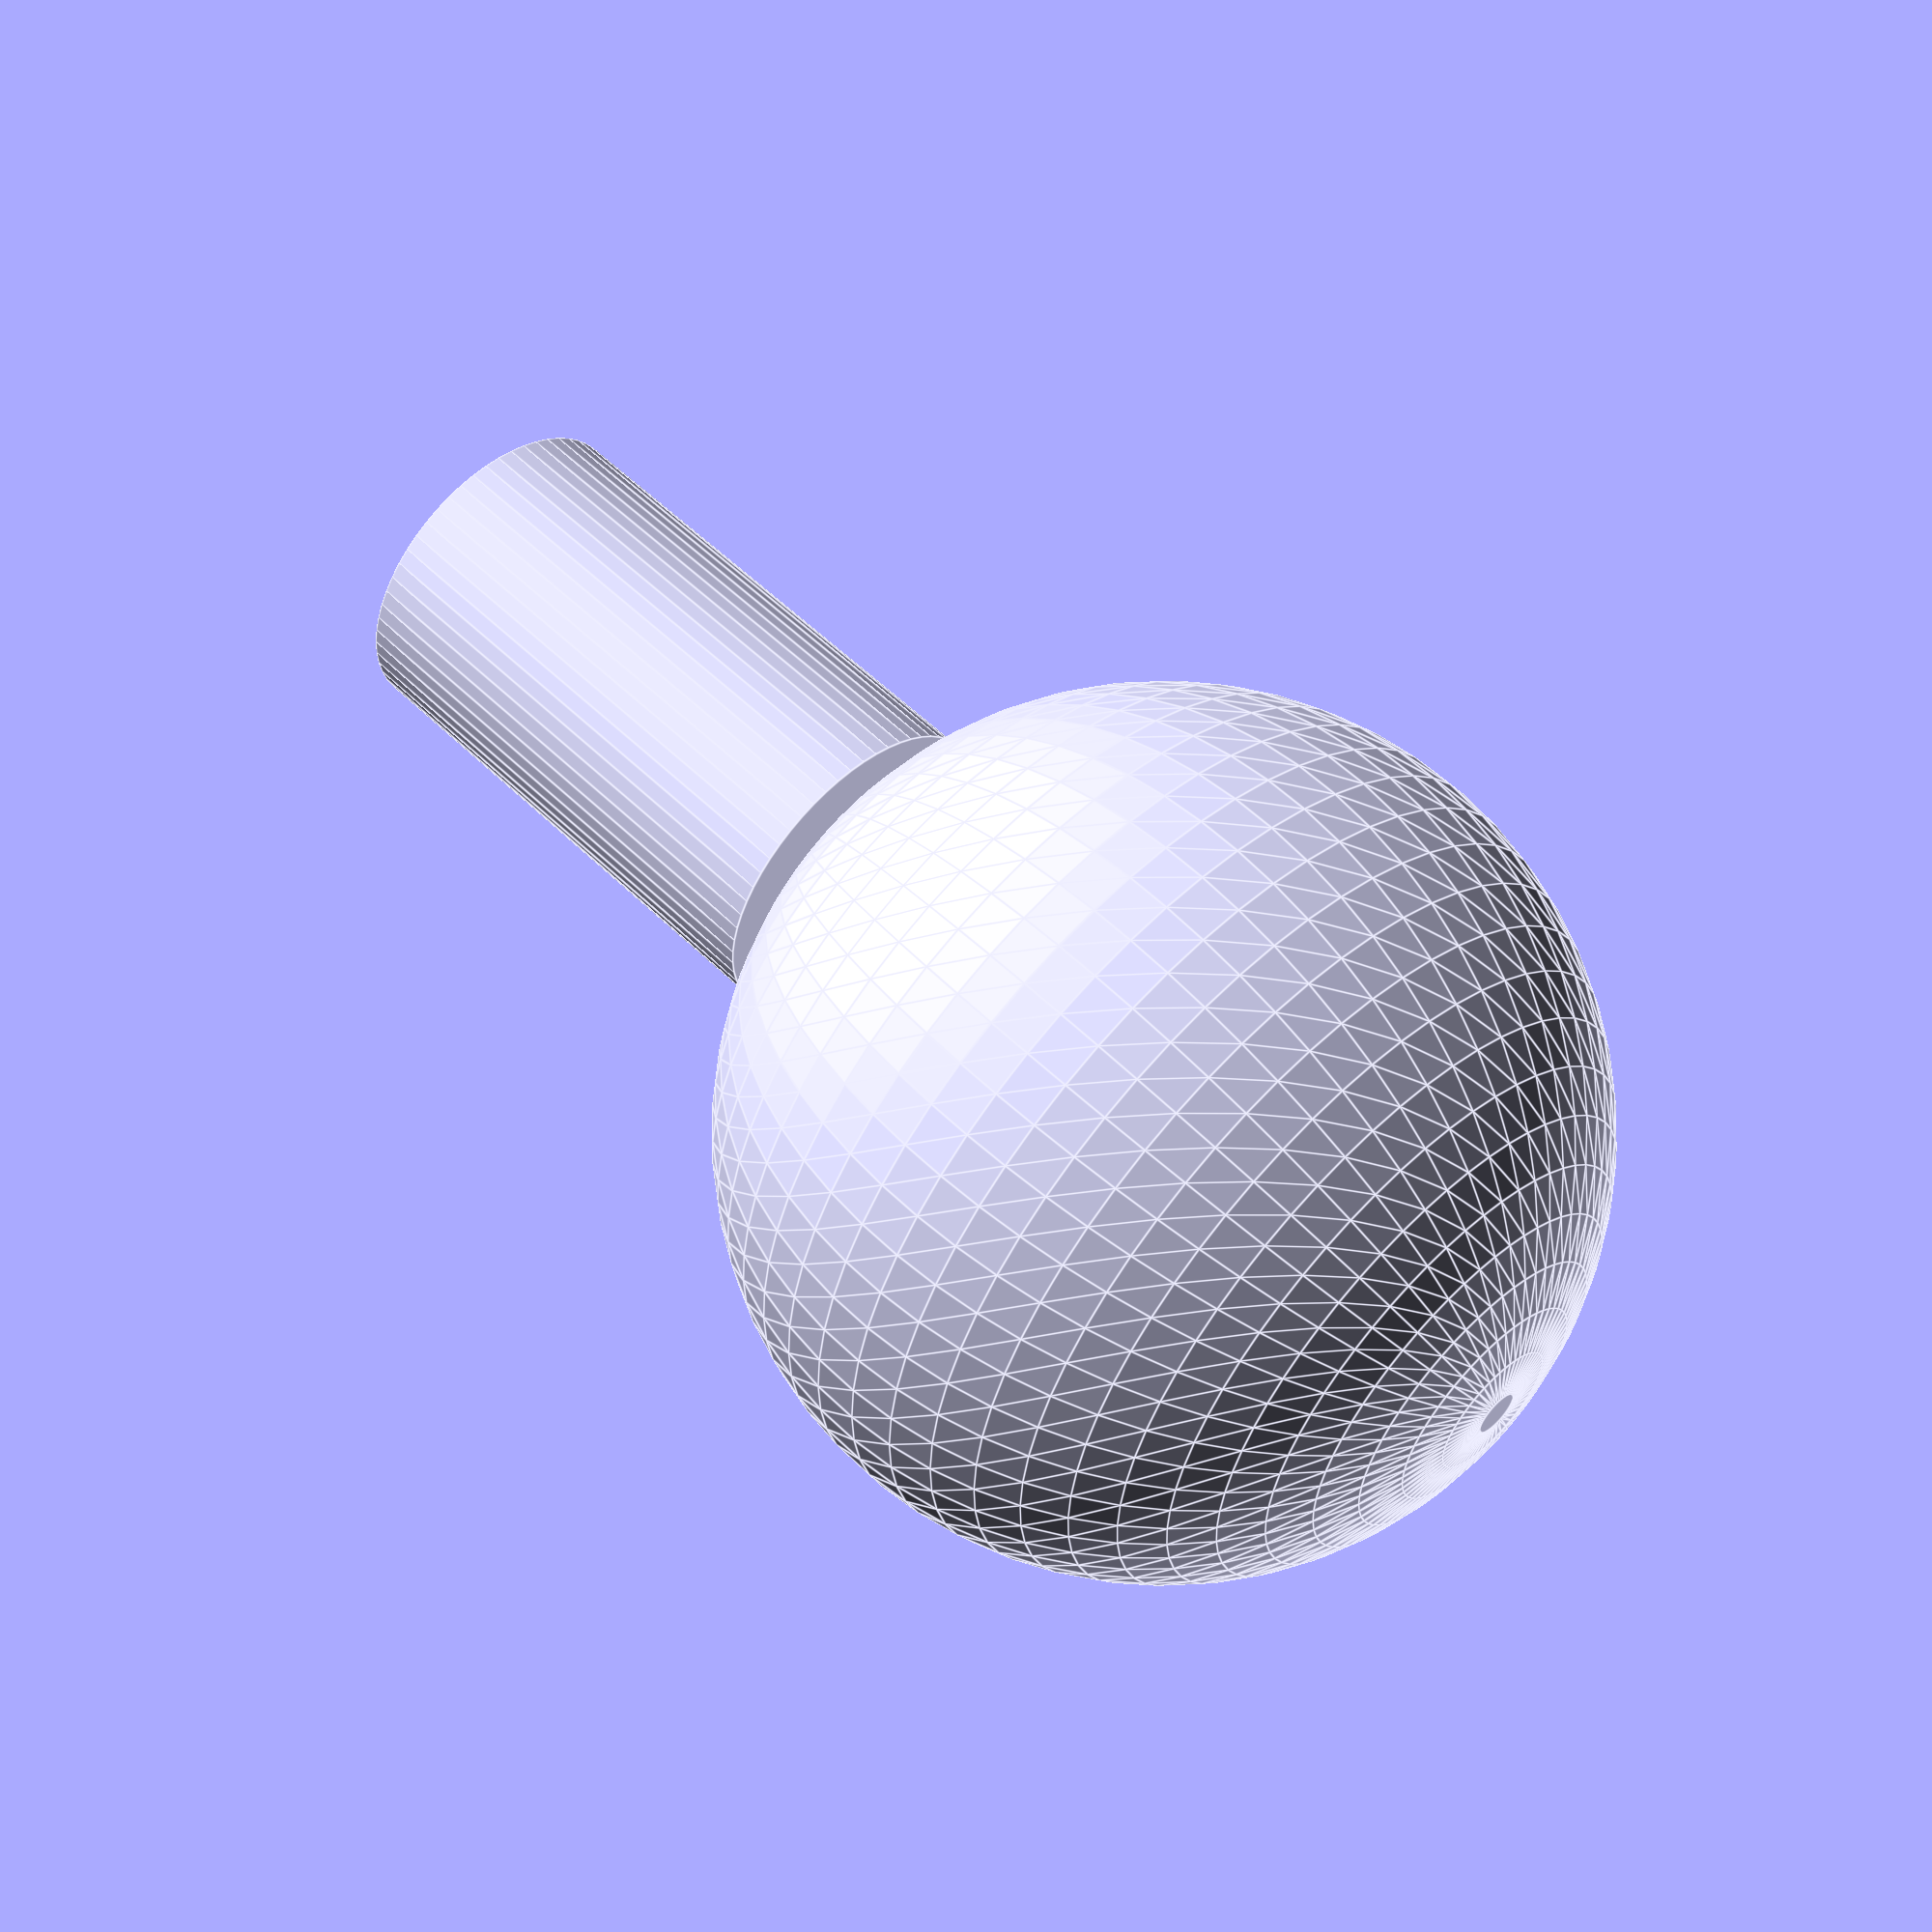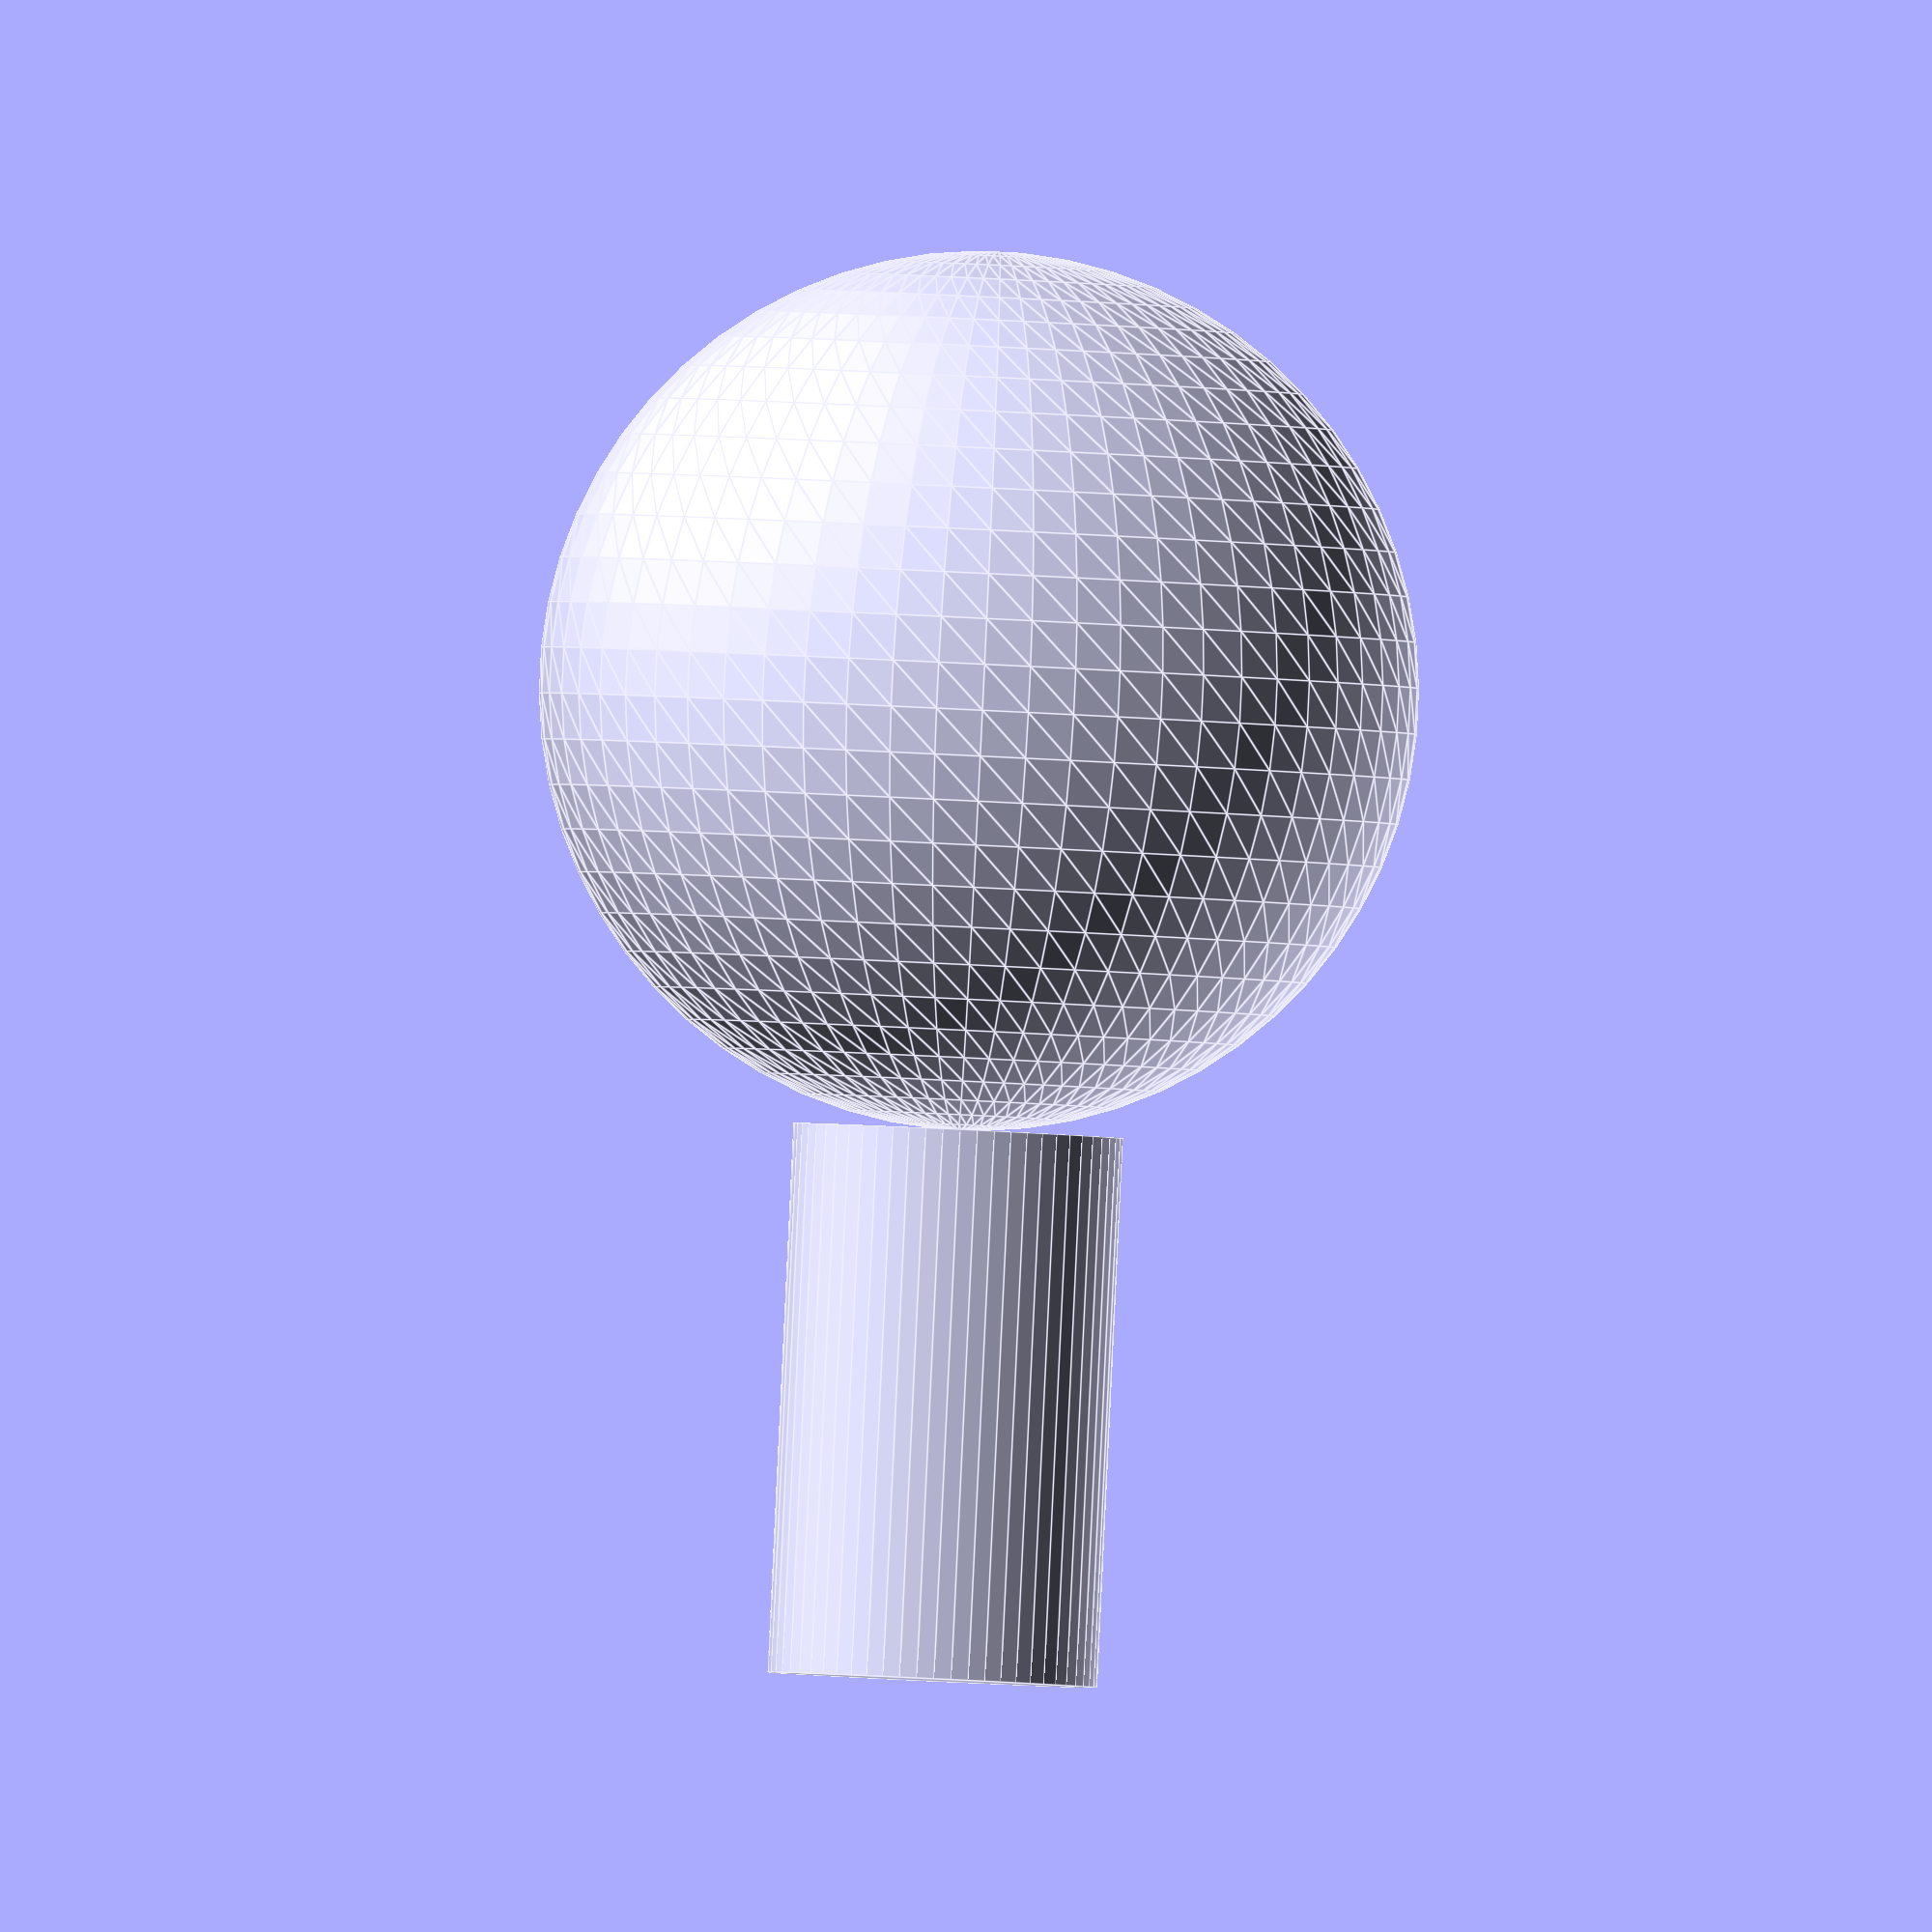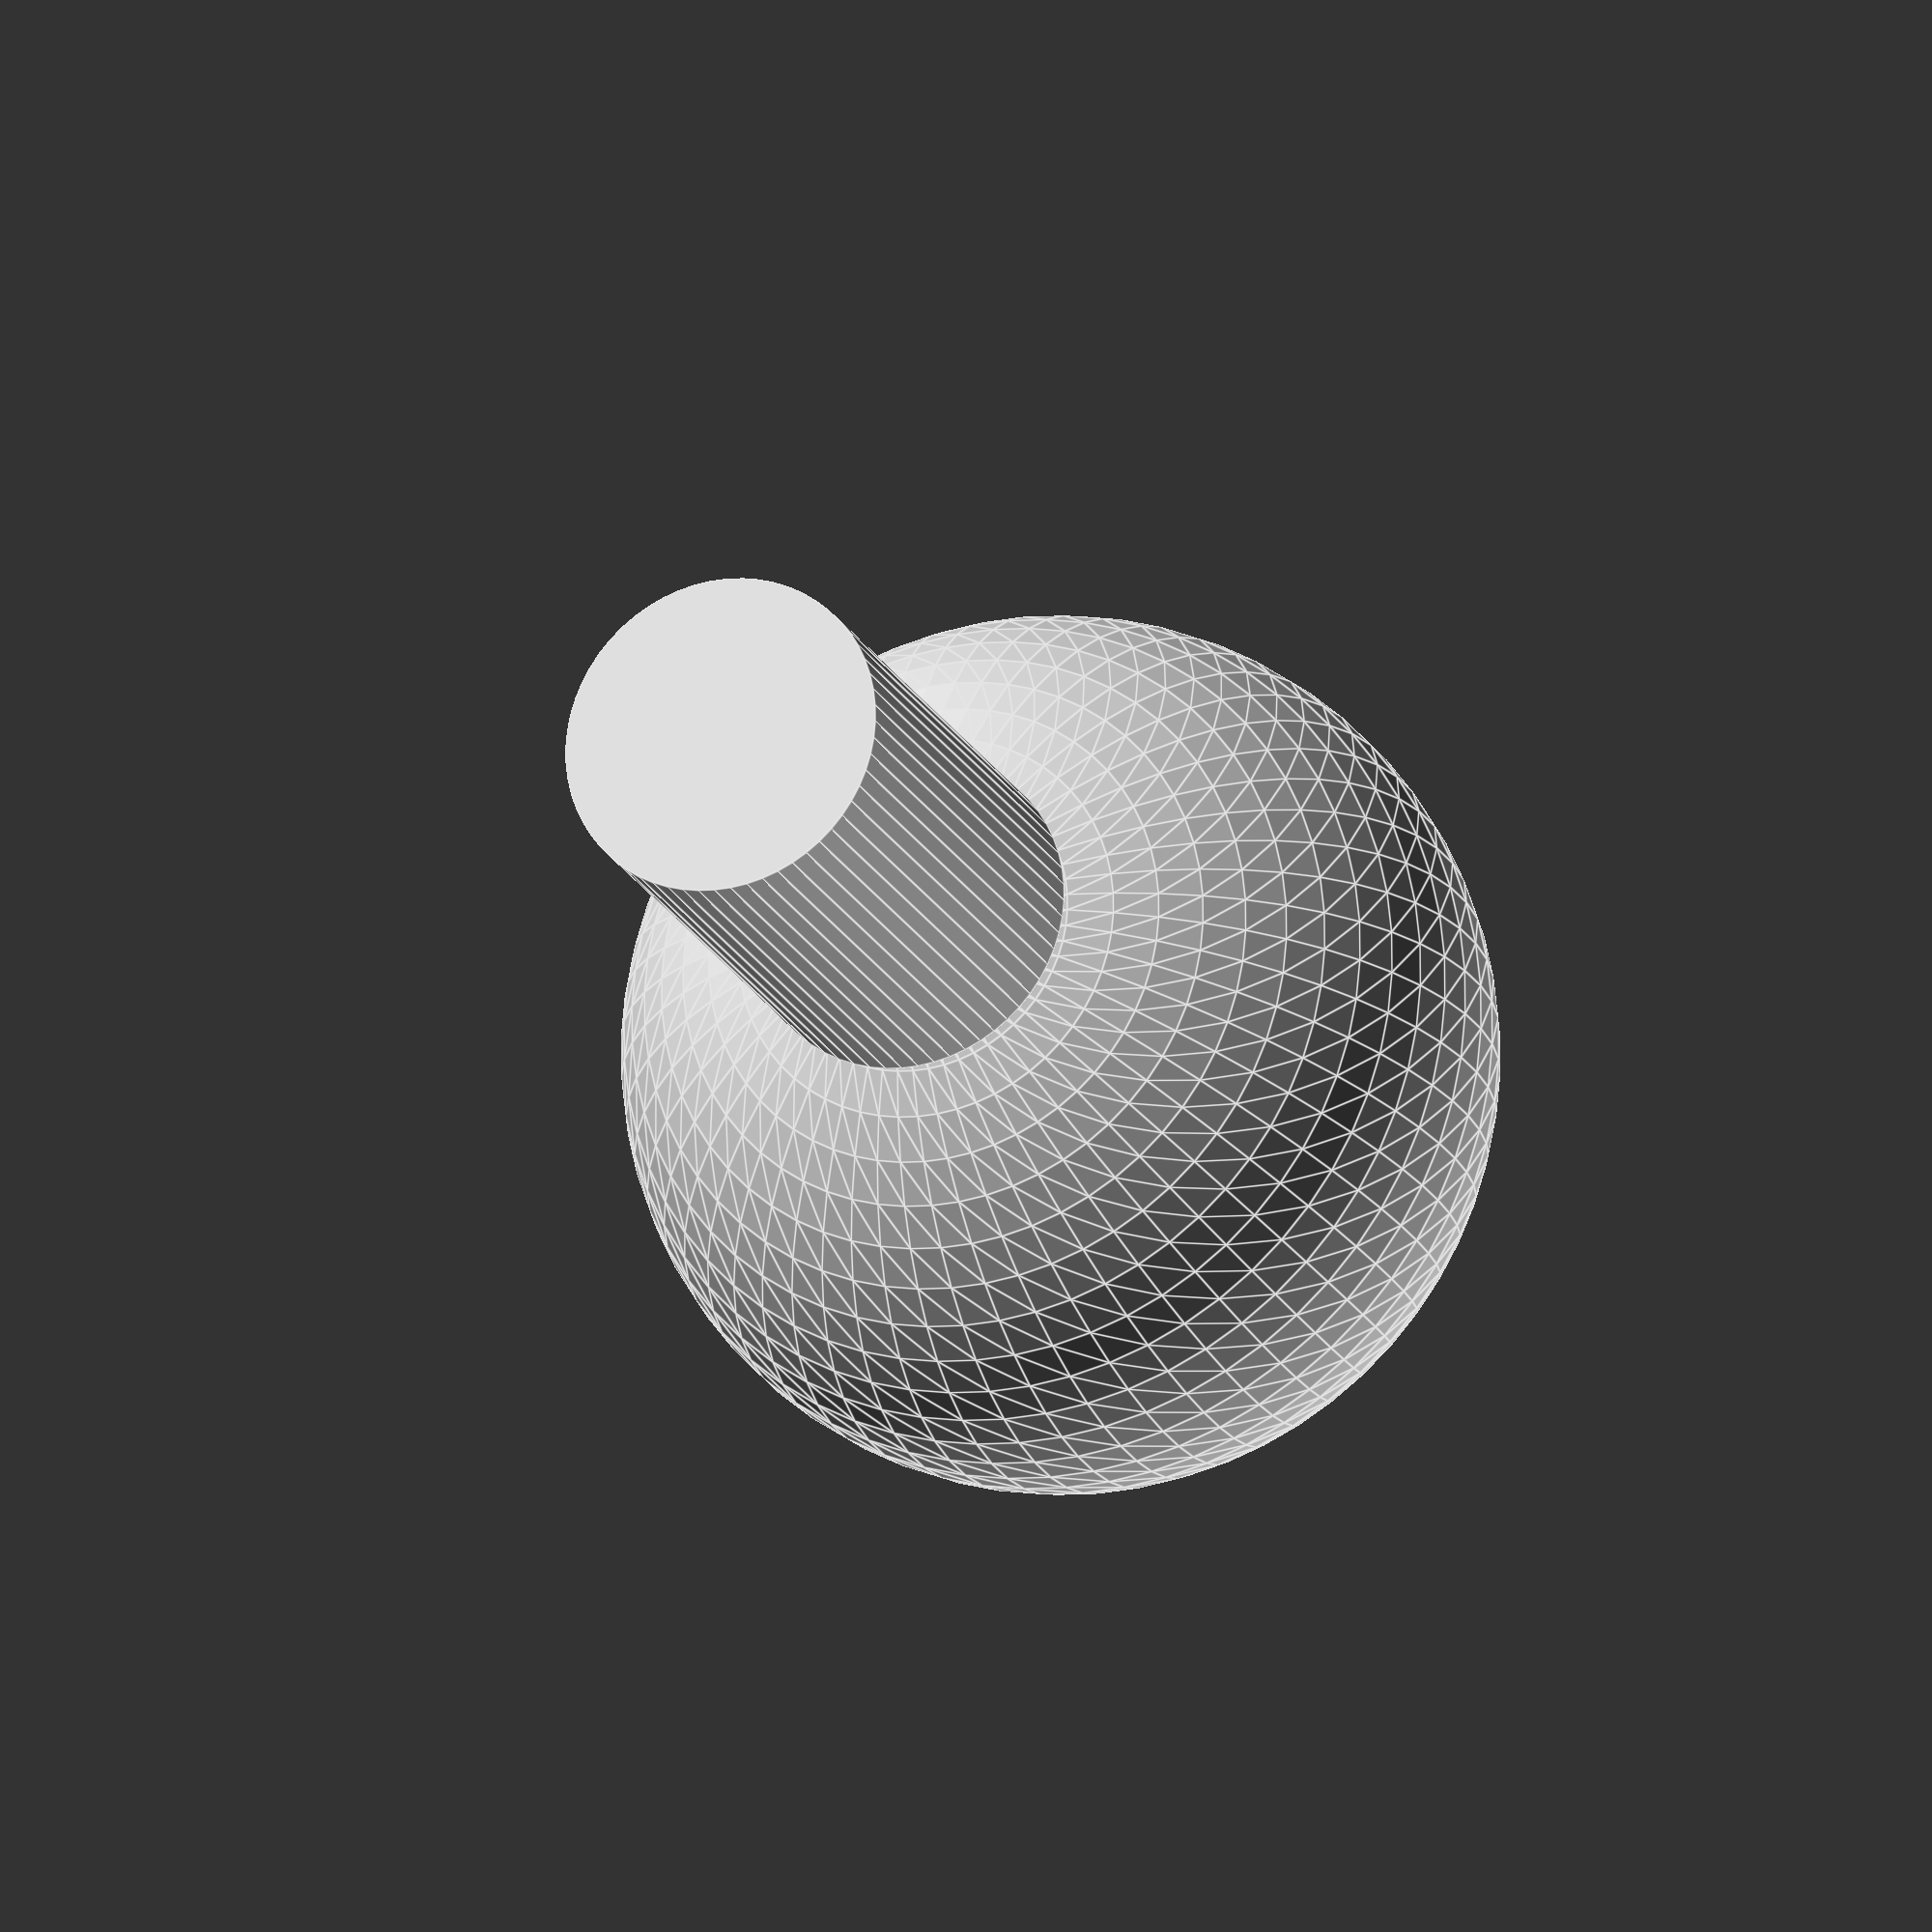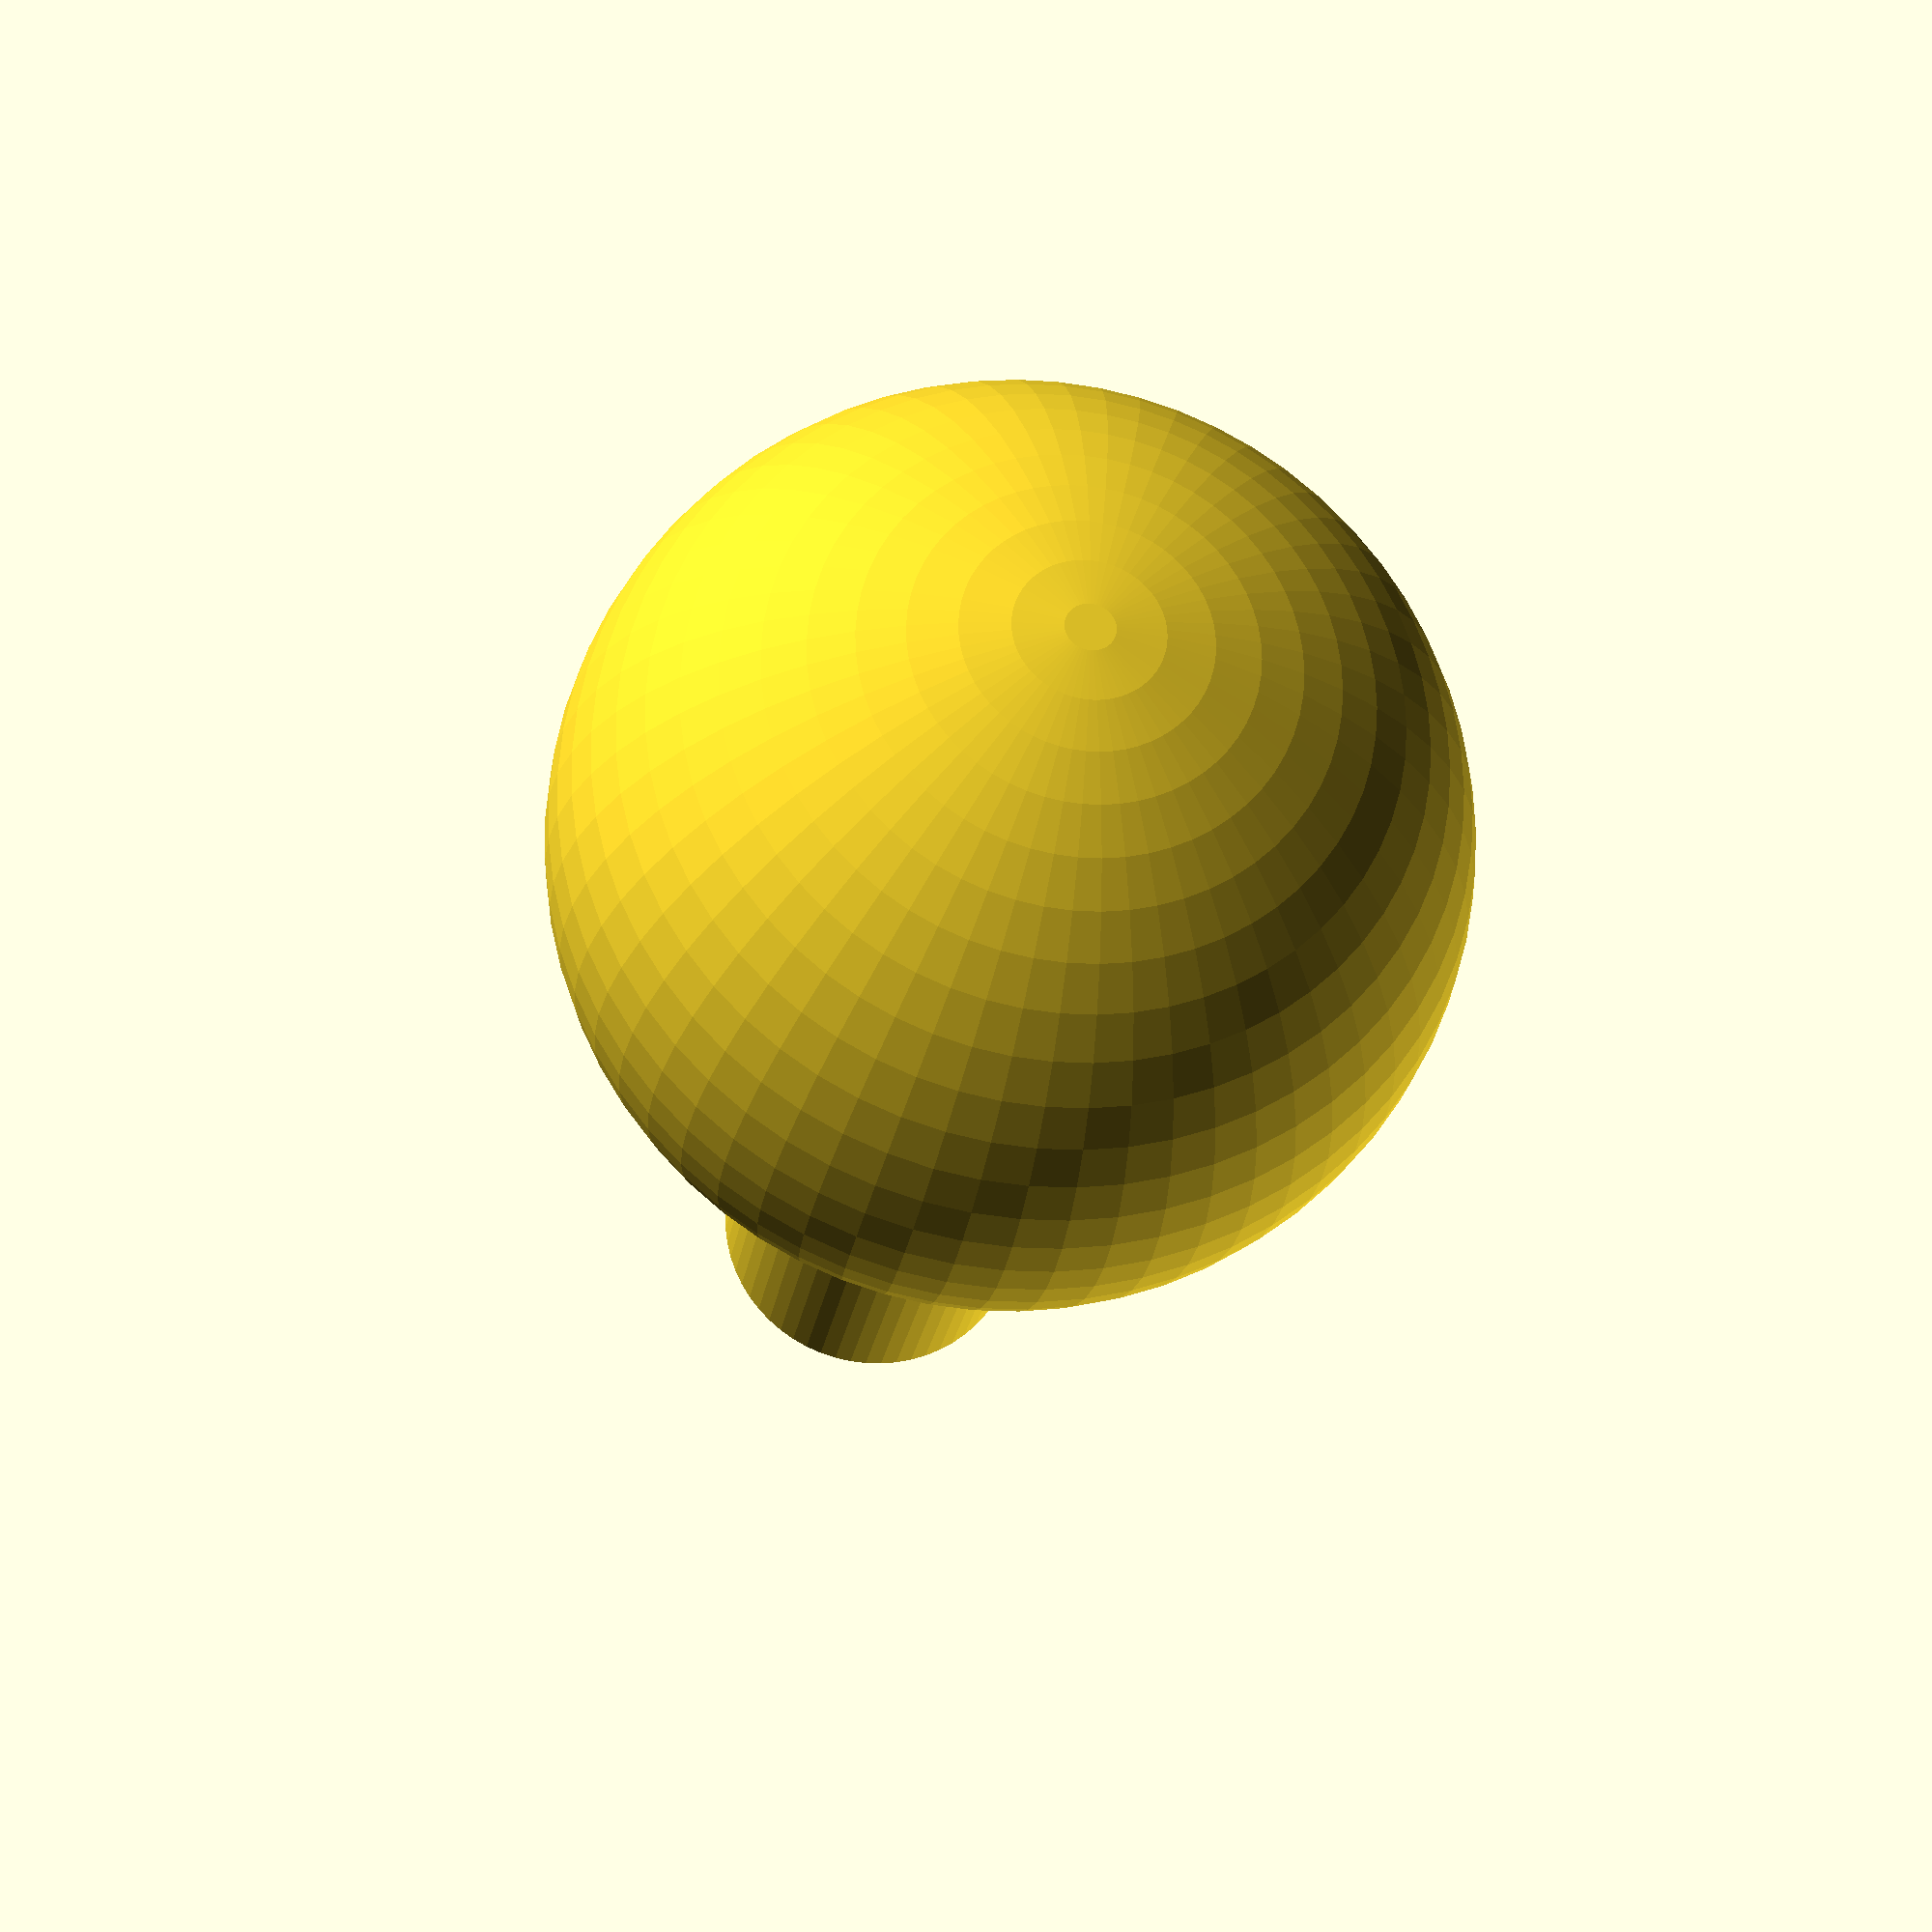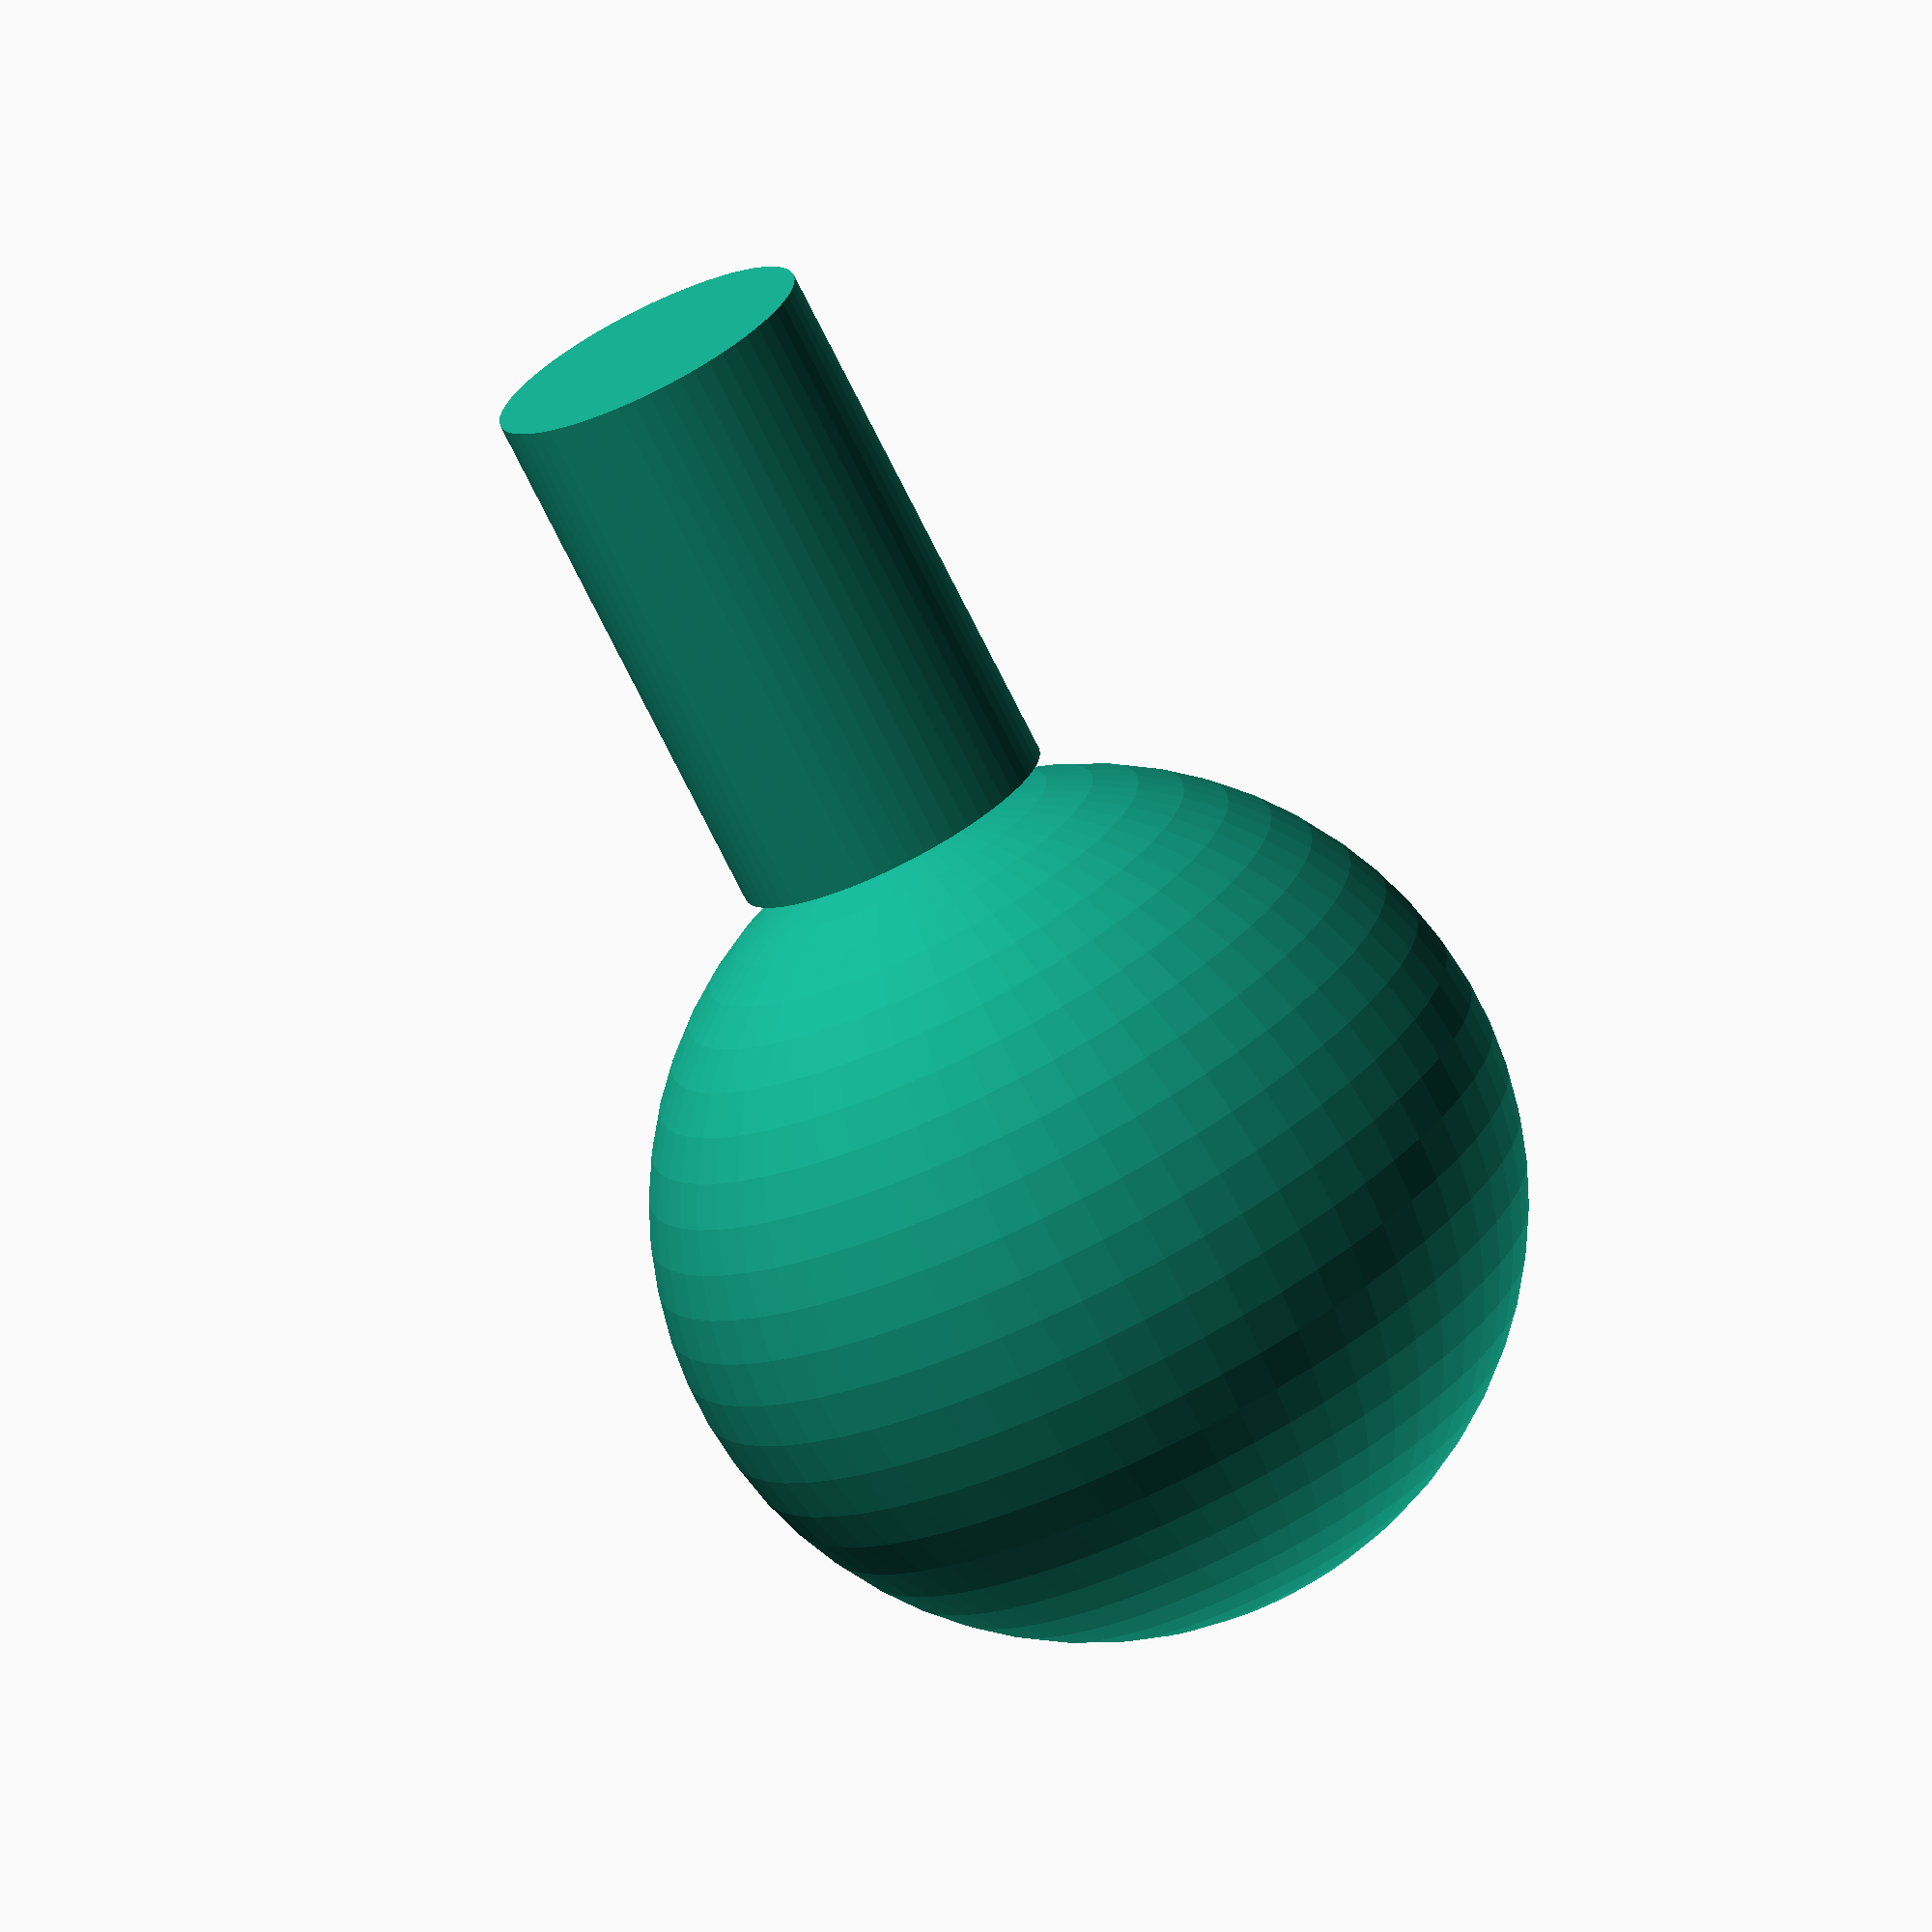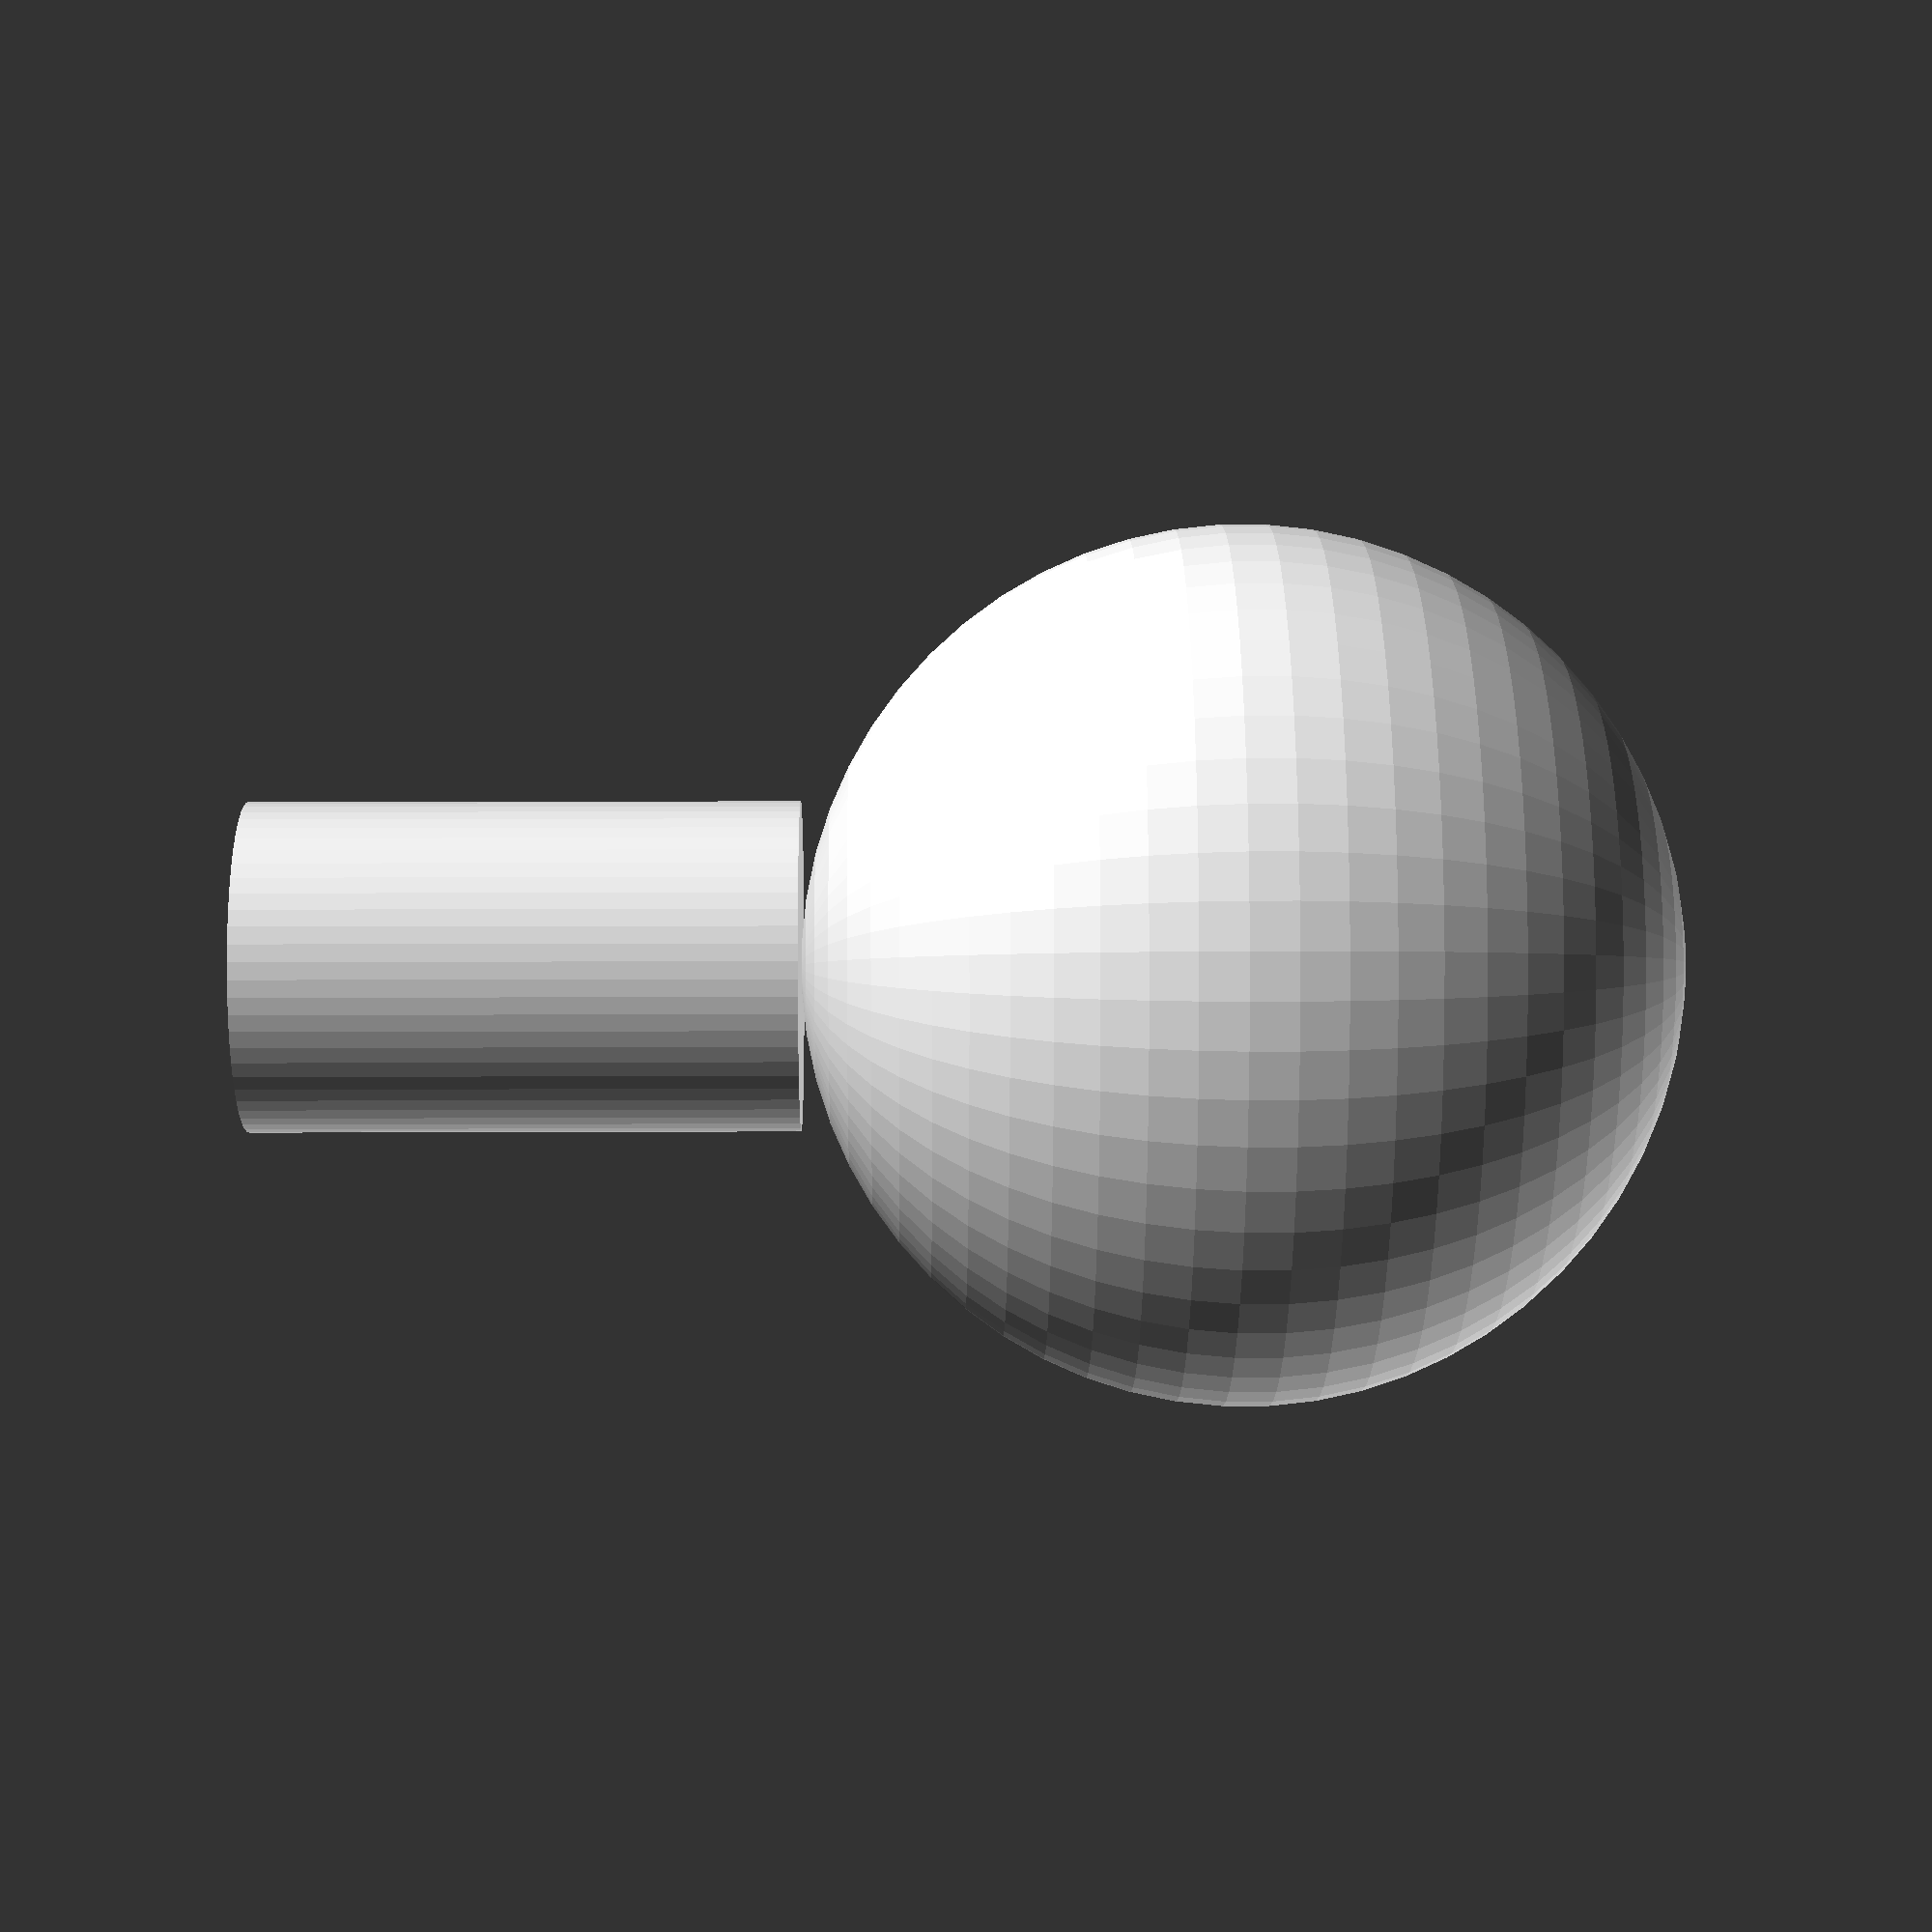
<openscad>

DETAIL=60;
RADIUS=4;
PEG_LENGTH=5;
PEG_RADIUS=1.5;

sphere(r=RADIUS, $fn=DETAIL);
translate([0,0,PEG_LENGTH-1])
cylinder(PEG_LENGTH, PEG_RADIUS, PEG_RADIUS, $fn=DETAIL);
</openscad>
<views>
elev=304.9 azim=71.1 roll=135.8 proj=p view=edges
elev=90.5 azim=138.6 roll=177.3 proj=o view=edges
elev=20.2 azim=158.5 roll=20.1 proj=o view=edges
elev=24.6 azim=148.6 roll=171.3 proj=p view=wireframe
elev=254.2 azim=287.4 roll=153.5 proj=o view=wireframe
elev=352.8 azim=261.1 roll=89.2 proj=p view=wireframe
</views>
